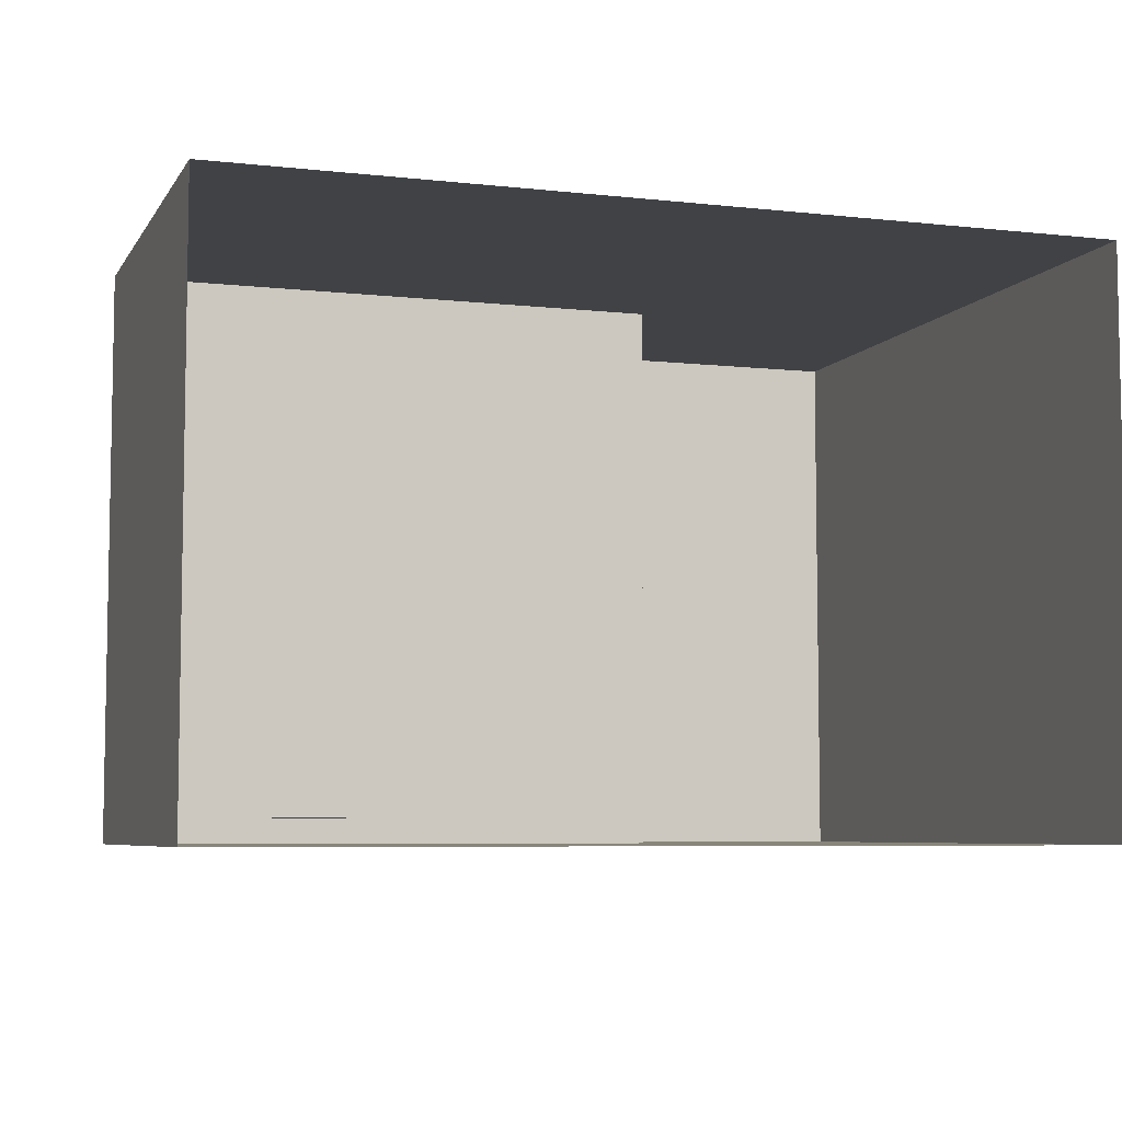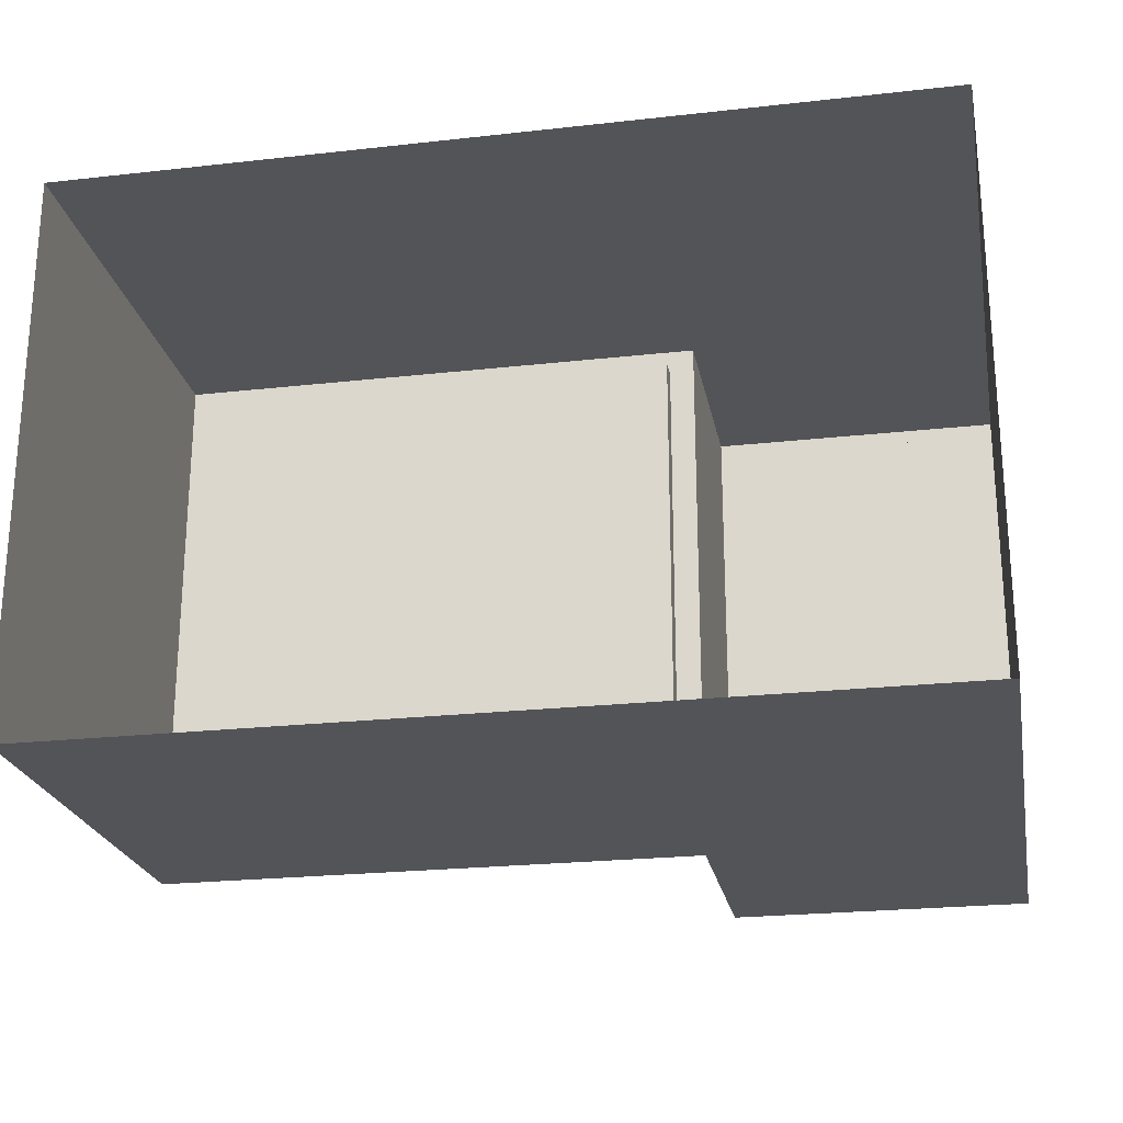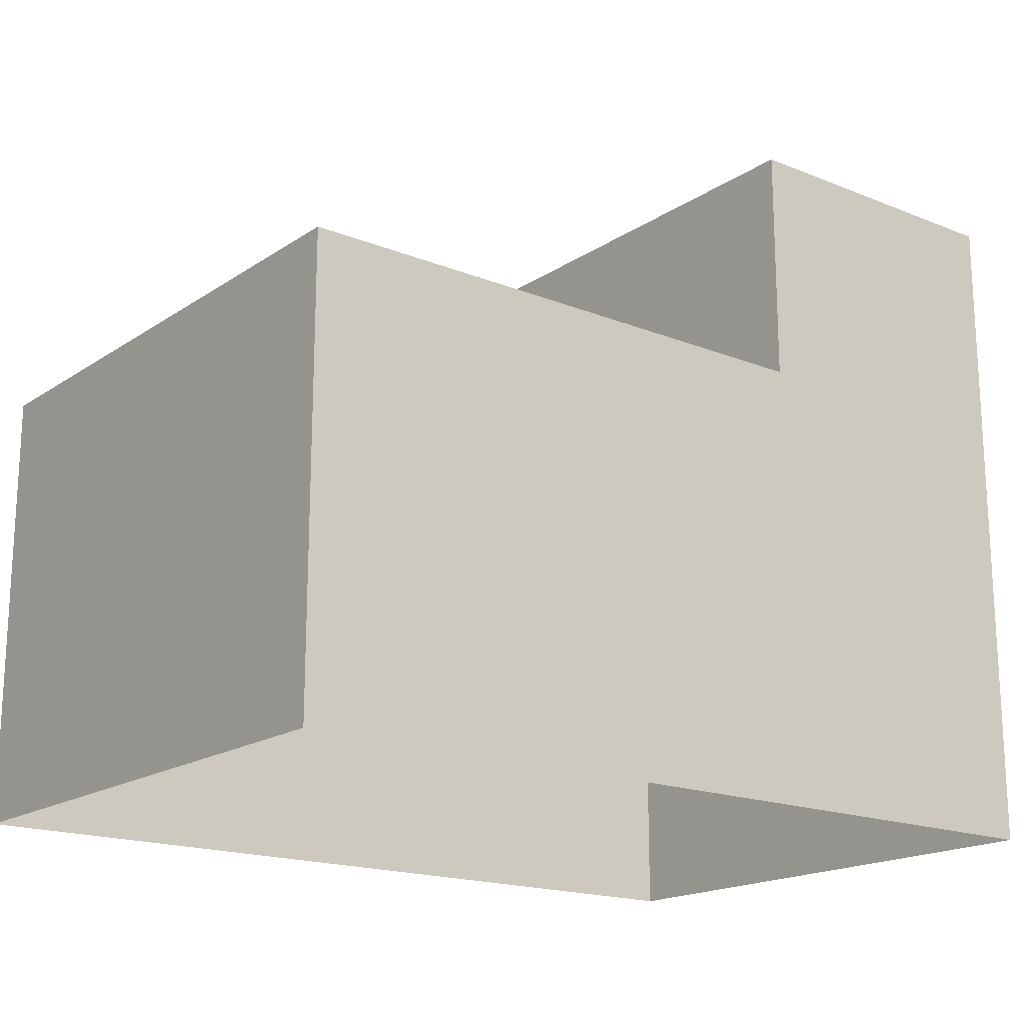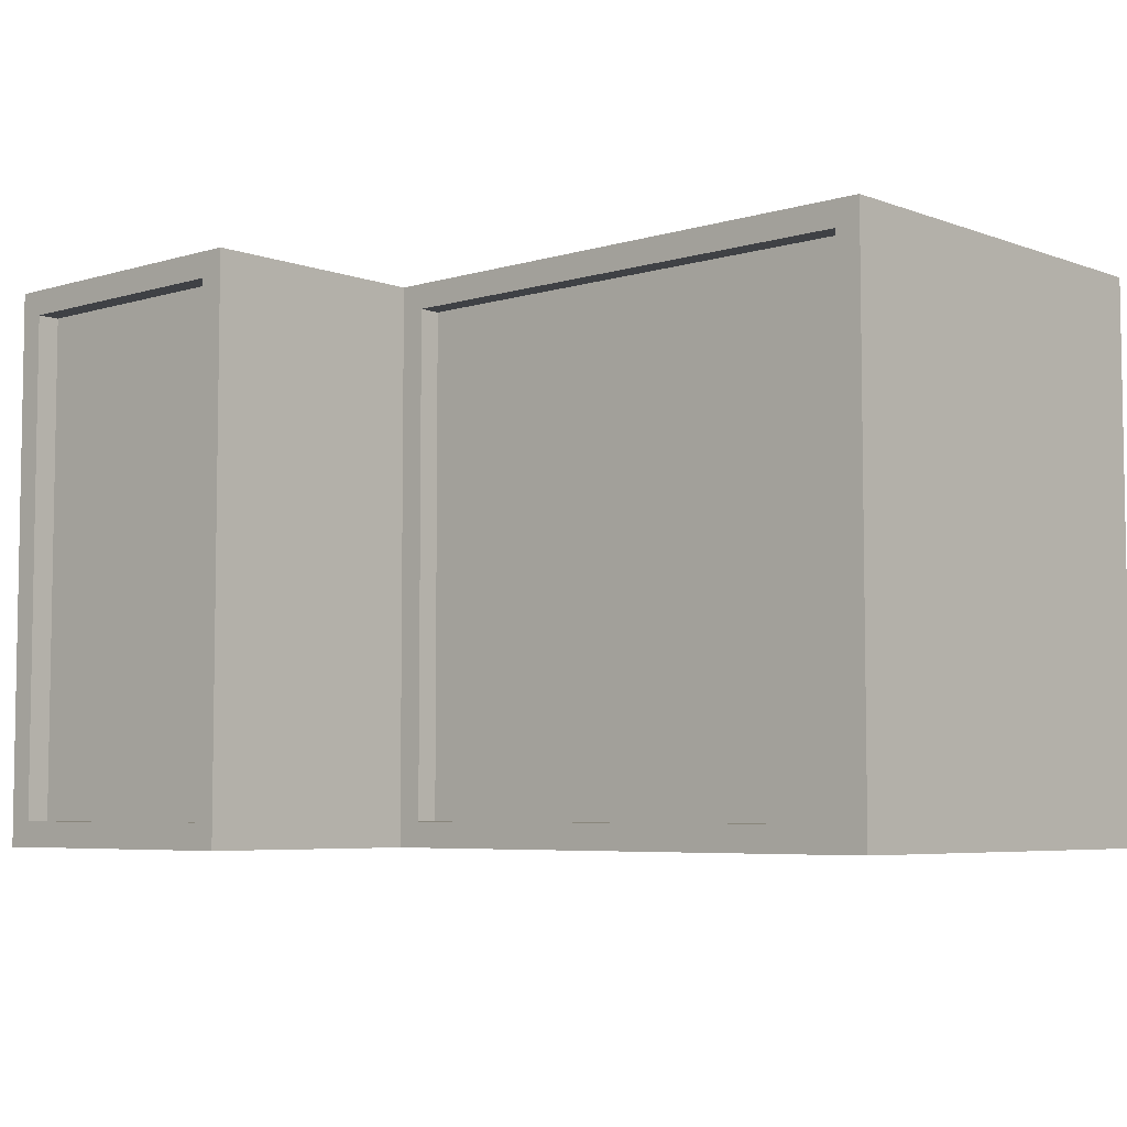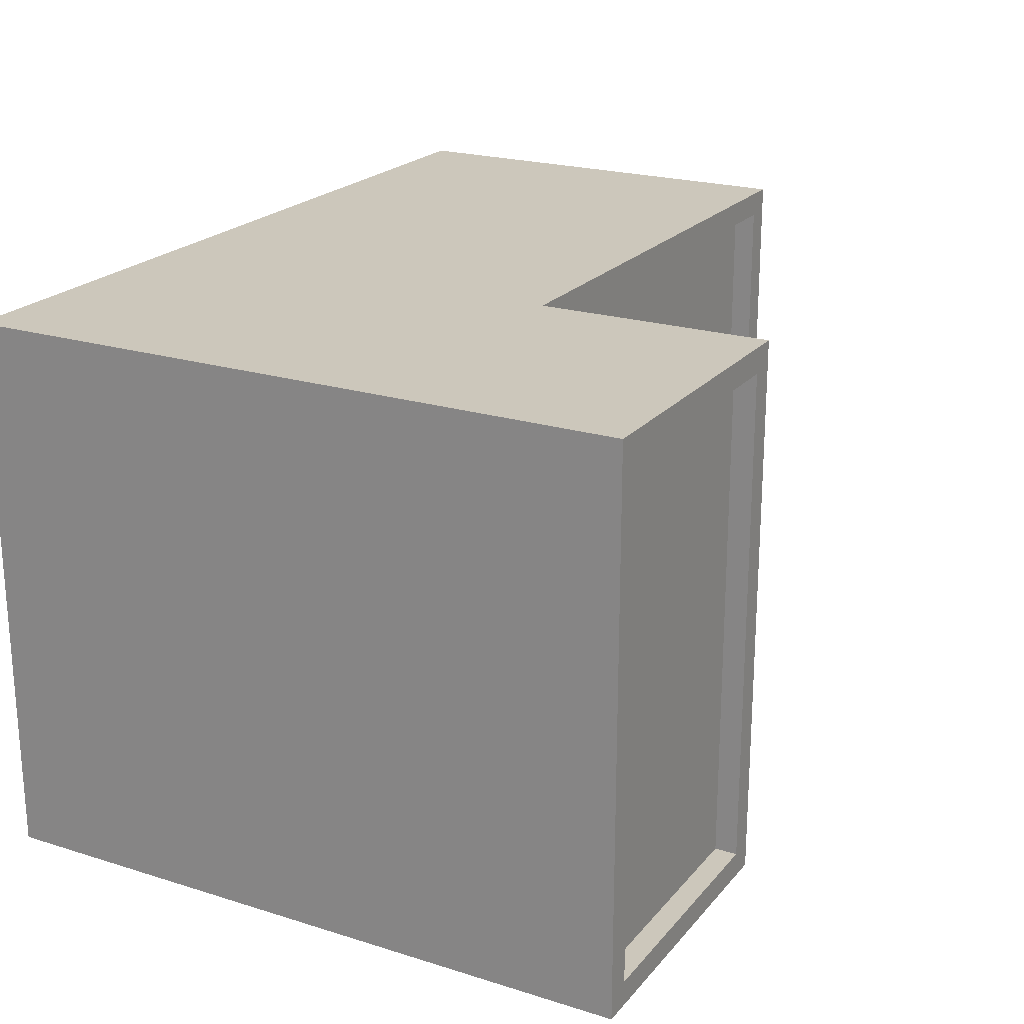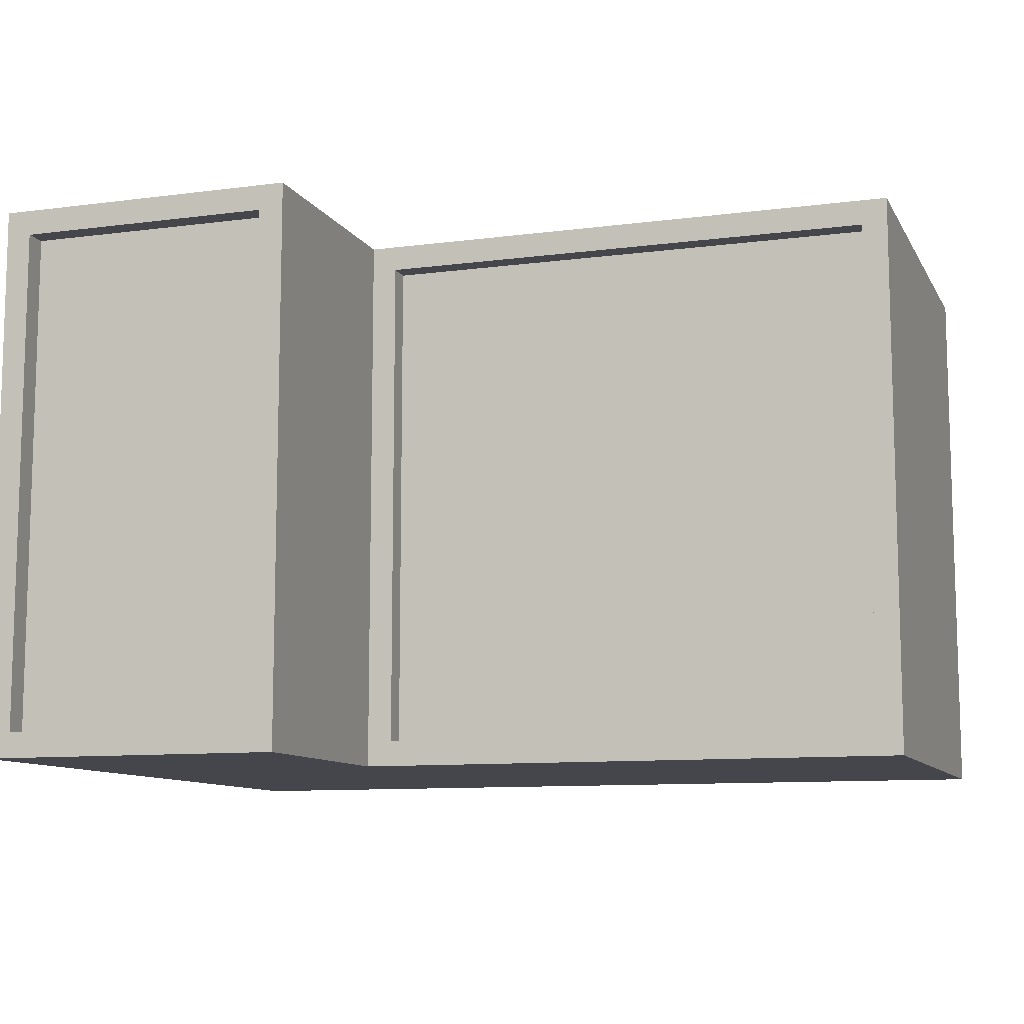
<metadata>
{"format":"obj","ext":"obj","renderer":"f3d","projection":"perspective","resolution":1024,"background":"white","views":[{"elev":-6.4,"azim":-18.3,"up":"+Z"},{"elev":-23.4,"azim":10.7,"up":"+Z"},{"elev":-17.9,"azim":-38.1,"up":"+Y"},{"elev":-5.7,"azim":-137.8,"up":"+Z"},{"elev":21.7,"azim":118.7,"up":"+Z"},{"elev":-10.1,"azim":-161.4,"up":"+Z"}]}
</metadata>
<code>
o service_firestation_Cube.002
v -0.9078 -0.01077 0.6286
v -0.8548 0.9091 0.5756
v -0.9078 -0.01077 -0.5363
v -0.8548 0.9091 -0.4833
v 0.8939 -0.01077 0.6286
v 0.8939 0.9091 0.6286
v 0.8939 -0.01077 -0.5363
v 0.8939 0.9091 -0.5363
v 0.2516 -0.01077 -0.5363
v 0.1986 0.9091 -0.4833
v 0.2516 -0.01077 0.6286
v 0.1986 0.9091 0.5756
v 0.3045 1.404 -0.4833
v 0.8409 1.404 -0.4833
v 0.8409 1.404 0.5756
v 0.3045 1.404 0.5756
v -0.9078 0.9091 0.6286
v -0.9078 0.9091 -0.5363
v 0.2516 0.9091 0.6286
v 0.2516 0.9091 -0.5363
v 0.2516 1.404 -0.5363
v 0.8939 1.404 -0.5363
v 0.8939 1.404 0.6286
v 0.2516 1.404 0.6286
v -0.8548 0.8616 0.5756
v -0.8548 0.8616 -0.4833
v 0.1986 0.8616 0.5756
v 0.1986 0.8616 -0.4833
v 0.3045 1.356 -0.4833
v 0.8409 1.356 -0.4833
v 0.8409 1.356 0.5756
v 0.3045 1.356 0.5756
f 1 17 18 3
f 9 20 8 7
f 7 8 6 5
f 11 19 17 1
f 16 15 31 32
f 8 20 21 22
f 5 6 19 11
f 3 18 20 9
f 2 12 27 25
f 20 19 24 21
f 6 8 22 23
f 19 6 23 24
f 2 4 18 17
f 12 2 17 19
f 4 10 20 18
f 10 12 19 20
f 13 14 22 21
f 14 15 23 22
f 15 16 24 23
f 16 13 21 24
f 28 26 25 27
f 30 29 32 31
f 14 13 29 30
f 10 4 26 28
f 4 2 25 26
f 13 16 32 29
f 15 14 30 31
f 12 10 28 27

</code>
